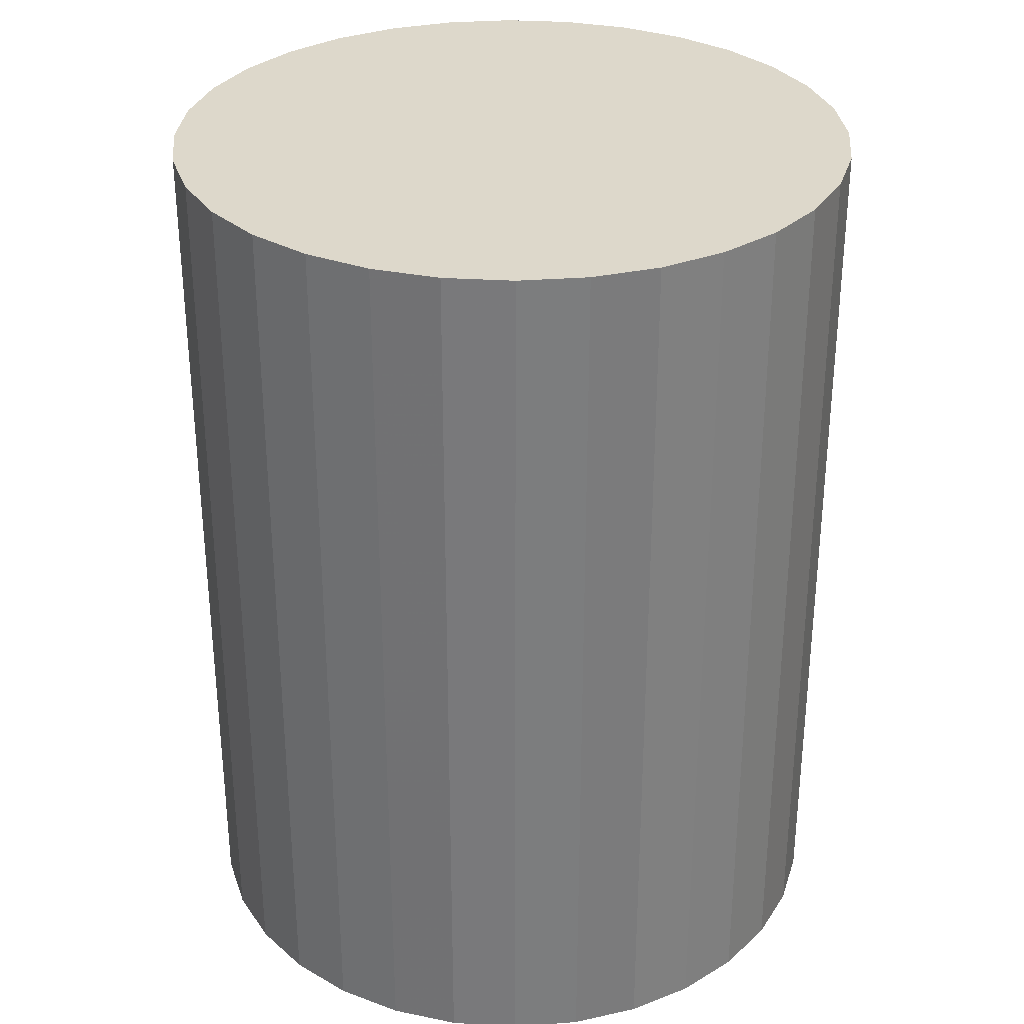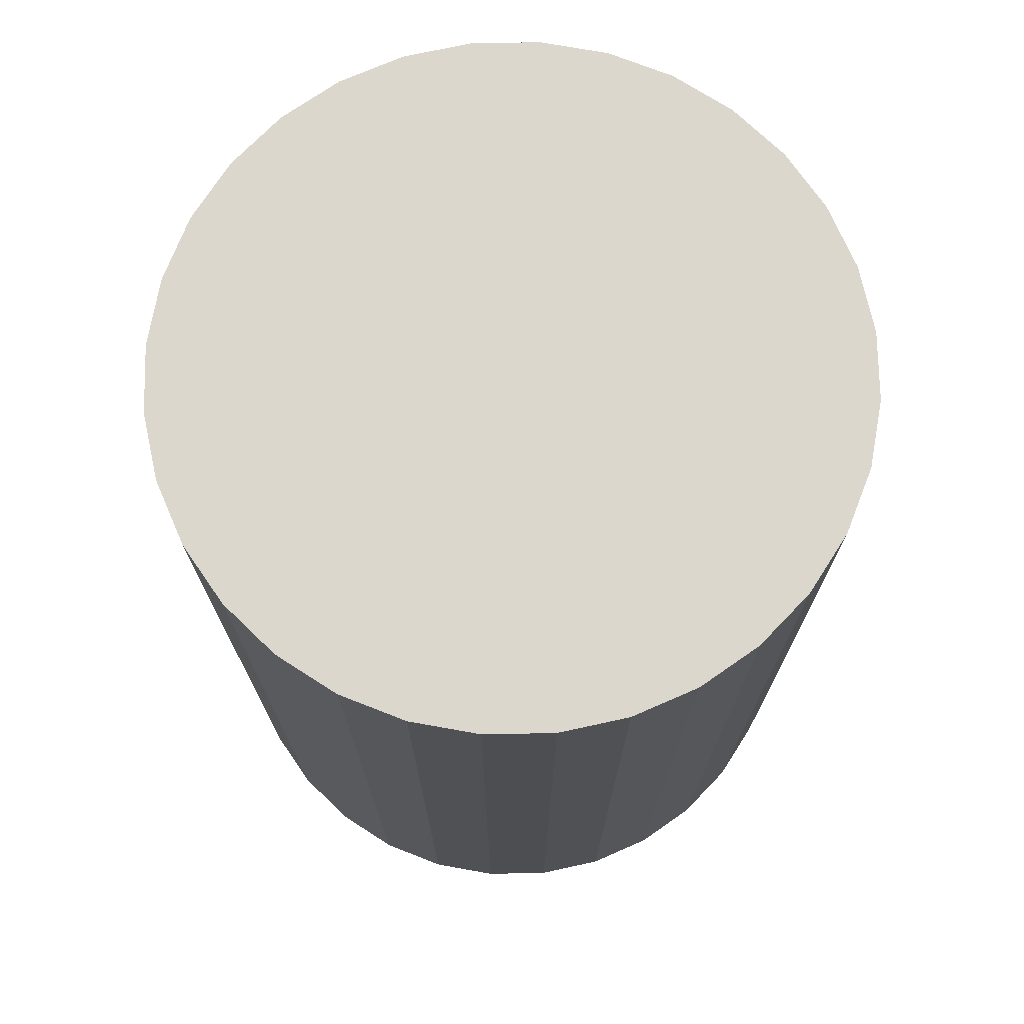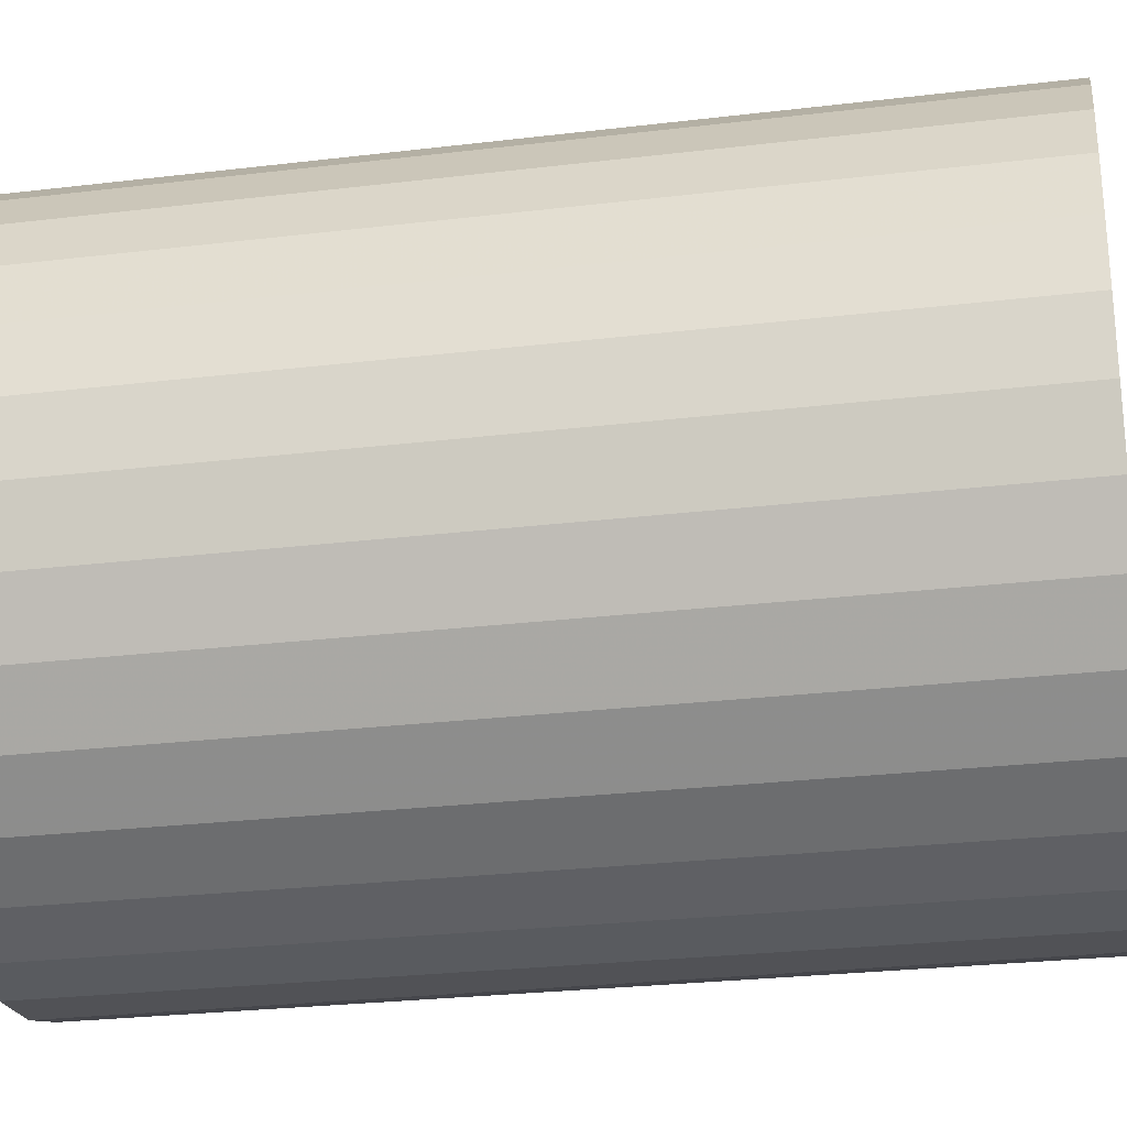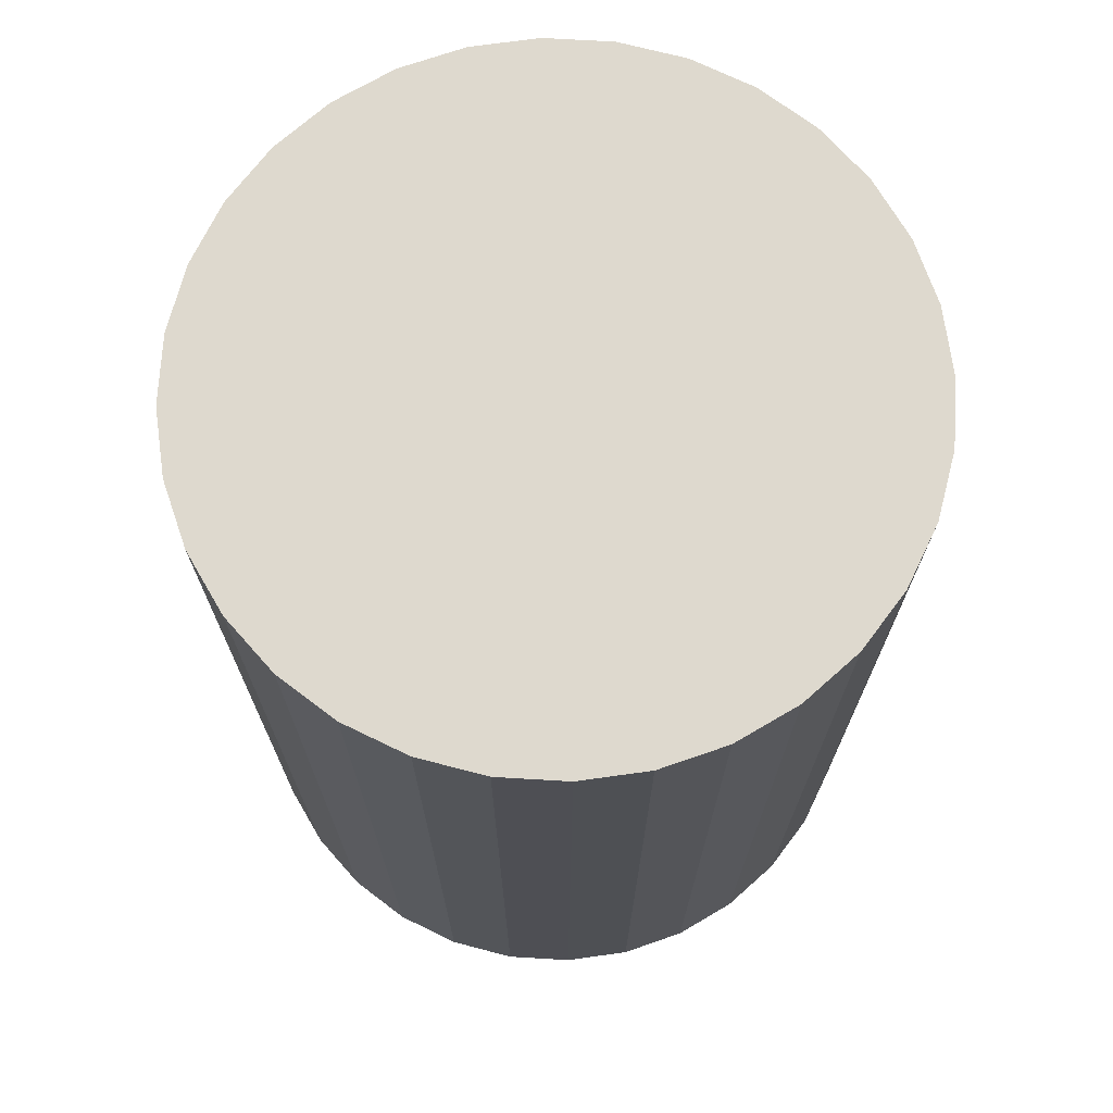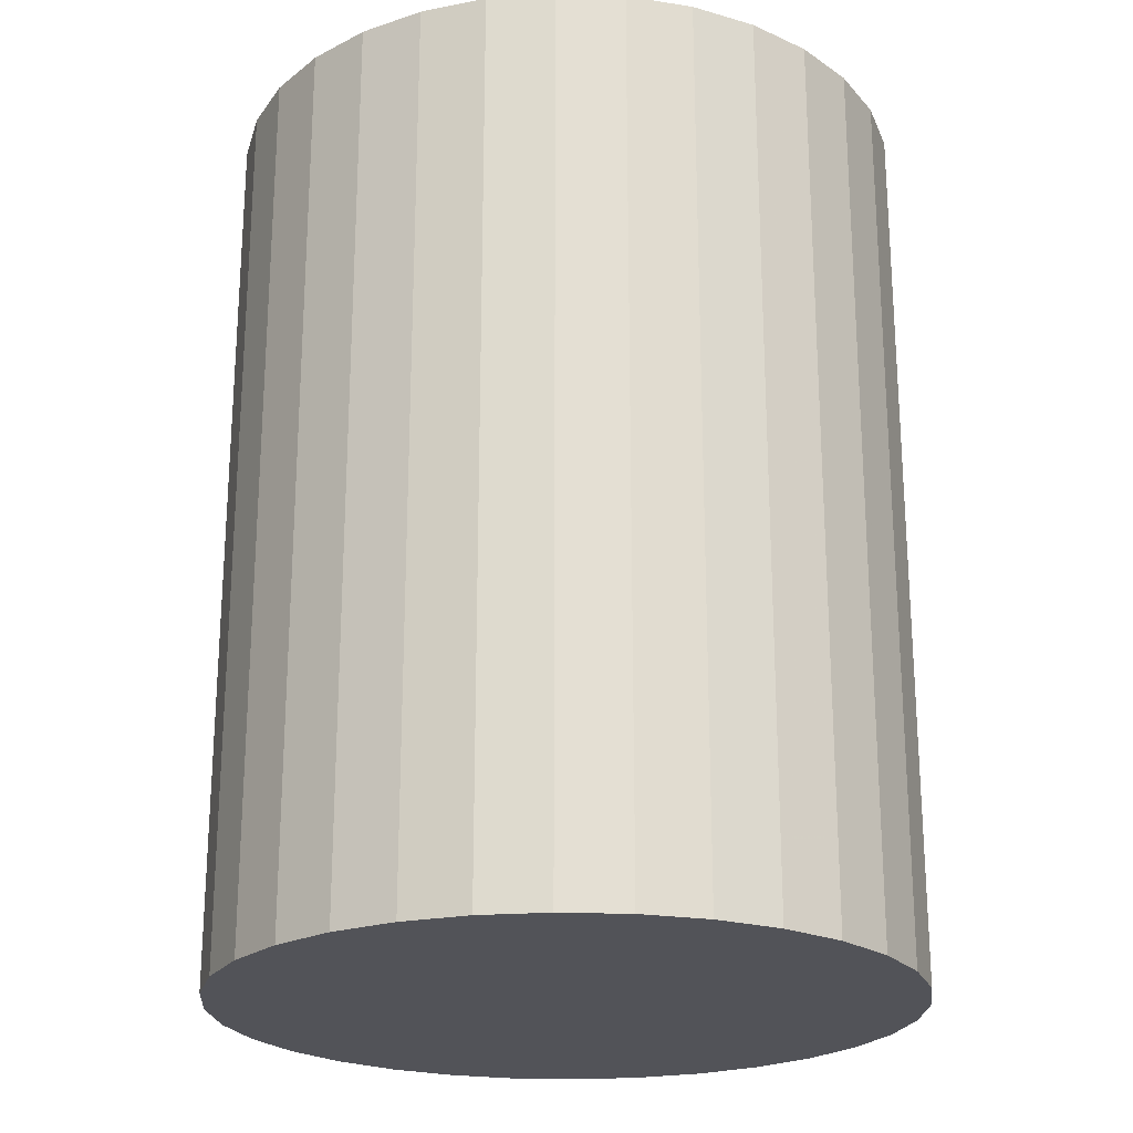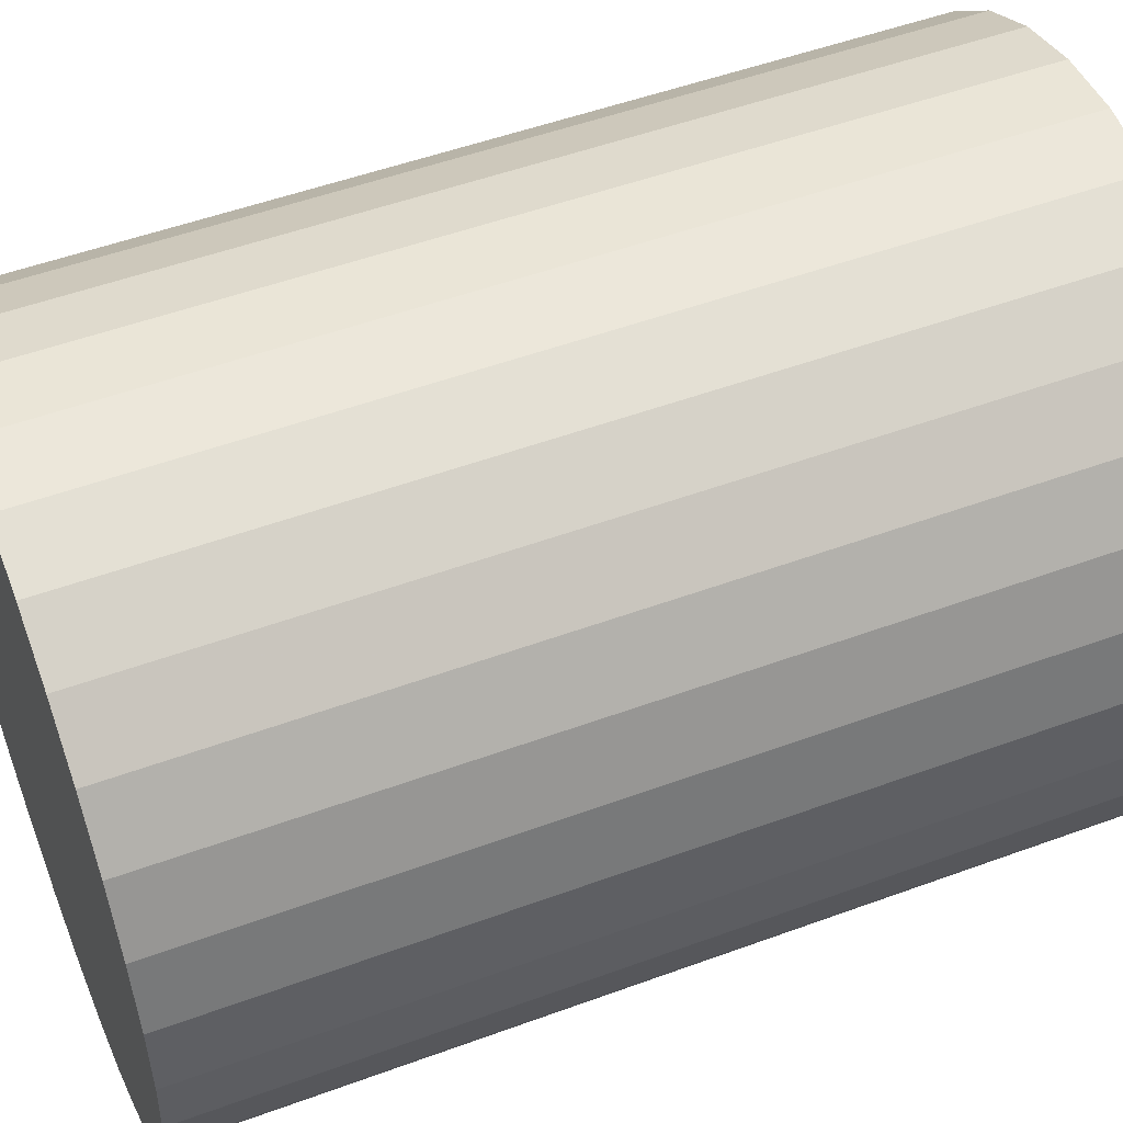
<metadata>
{"format":"obj","ext":"obj","renderer":"f3d","projection":"perspective","resolution":1024,"background":"white","views":[{"elev":31.4,"azim":-56.8,"up":"+Z"},{"elev":73.2,"azim":105.8,"up":"+Z"},{"elev":-26.8,"azim":100.6,"up":"+Y"},{"elev":71.6,"azim":-81.0,"up":"+Z"},{"elev":-22.7,"azim":-32.0,"up":"+Z"},{"elev":51.2,"azim":-111.8,"up":"+Y"}]}
</metadata>
<code>
v 0 0 -0.03971
v 0.03027 0 -0.03971
v 0.03027 0 0.03971
v 0 0 0.03971
v 0.02969 0.005906 -0.03971
v 0.02969 0.005906 0.03971
v 0.02797 0.01158 -0.03971
v 0.02797 0.01158 0.03971
v 0.02517 0.01682 -0.03971
v 0.02517 0.01682 0.03971
v 0.0214 0.0214 -0.03971
v 0.0214 0.0214 0.03971
v 0.01682 0.02517 -0.03971
v 0.01682 0.02517 0.03971
v 0.01158 0.02797 -0.03971
v 0.01158 0.02797 0.03971
v 0.005906 0.02969 -0.03971
v 0.005906 0.02969 0.03971
v 0 0.03027 -0.03971
v 0 0.03027 0.03971
v -0.005906 0.02969 -0.03971
v -0.005906 0.02969 0.03971
v -0.01158 0.02797 -0.03971
v -0.01158 0.02797 0.03971
v -0.01682 0.02517 -0.03971
v -0.01682 0.02517 0.03971
v -0.0214 0.0214 -0.03971
v -0.0214 0.0214 0.03971
v -0.02517 0.01682 -0.03971
v -0.02517 0.01682 0.03971
v -0.02797 0.01158 -0.03971
v -0.02797 0.01158 0.03971
v -0.02969 0.005906 -0.03971
v -0.02969 0.005906 0.03971
v -0.03027 0 -0.03971
v -0.03027 0 0.03971
v -0.02969 -0.005906 -0.03971
v -0.02969 -0.005906 0.03971
v -0.02797 -0.01158 -0.03971
v -0.02797 -0.01158 0.03971
v -0.02517 -0.01682 -0.03971
v -0.02517 -0.01682 0.03971
v -0.0214 -0.0214 -0.03971
v -0.0214 -0.0214 0.03971
v -0.01682 -0.02517 -0.03971
v -0.01682 -0.02517 0.03971
v -0.01158 -0.02797 -0.03971
v -0.01158 -0.02797 0.03971
v -0.005906 -0.02969 -0.03971
v -0.005906 -0.02969 0.03971
v -0 -0.03027 -0.03971
v -0 -0.03027 0.03971
v 0.005906 -0.02969 -0.03971
v 0.005906 -0.02969 0.03971
v 0.01158 -0.02797 -0.03971
v 0.01158 -0.02797 0.03971
v 0.01682 -0.02517 -0.03971
v 0.01682 -0.02517 0.03971
v 0.0214 -0.0214 -0.03971
v 0.0214 -0.0214 0.03971
v 0.02517 -0.01682 -0.03971
v 0.02517 -0.01682 0.03971
v 0.02797 -0.01158 -0.03971
v 0.02797 -0.01158 0.03971
v 0.02969 -0.005906 -0.03971
v 0.02969 -0.005906 0.03971
f 2 1 5
f 2 5 3
f 3 5 6
f 3 6 4
f 5 1 7
f 5 7 6
f 6 7 8
f 6 8 4
f 7 1 9
f 7 9 8
f 8 9 10
f 8 10 4
f 9 1 11
f 9 11 10
f 10 11 12
f 10 12 4
f 11 1 13
f 11 13 12
f 12 13 14
f 12 14 4
f 13 1 15
f 13 15 14
f 14 15 16
f 14 16 4
f 15 1 17
f 15 17 16
f 16 17 18
f 16 18 4
f 17 1 19
f 17 19 18
f 18 19 20
f 18 20 4
f 19 1 21
f 19 21 20
f 20 21 22
f 20 22 4
f 21 1 23
f 21 23 22
f 22 23 24
f 22 24 4
f 23 1 25
f 23 25 24
f 24 25 26
f 24 26 4
f 25 1 27
f 25 27 26
f 26 27 28
f 26 28 4
f 27 1 29
f 27 29 28
f 28 29 30
f 28 30 4
f 29 1 31
f 29 31 30
f 30 31 32
f 30 32 4
f 31 1 33
f 31 33 32
f 32 33 34
f 32 34 4
f 33 1 35
f 33 35 34
f 34 35 36
f 34 36 4
f 35 1 37
f 35 37 36
f 36 37 38
f 36 38 4
f 37 1 39
f 37 39 38
f 38 39 40
f 38 40 4
f 39 1 41
f 39 41 40
f 40 41 42
f 40 42 4
f 41 1 43
f 41 43 42
f 42 43 44
f 42 44 4
f 43 1 45
f 43 45 44
f 44 45 46
f 44 46 4
f 45 1 47
f 45 47 46
f 46 47 48
f 46 48 4
f 47 1 49
f 47 49 48
f 48 49 50
f 48 50 4
f 49 1 51
f 49 51 50
f 50 51 52
f 50 52 4
f 51 1 53
f 51 53 52
f 52 53 54
f 52 54 4
f 53 1 55
f 53 55 54
f 54 55 56
f 54 56 4
f 55 1 57
f 55 57 56
f 56 57 58
f 56 58 4
f 57 1 59
f 57 59 58
f 58 59 60
f 58 60 4
f 59 1 61
f 59 61 60
f 60 61 62
f 60 62 4
f 61 1 63
f 61 63 62
f 62 63 64
f 62 64 4
f 63 1 65
f 63 65 64
f 64 65 66
f 64 66 4
f 65 1 2
f 65 2 66
f 66 2 3
f 66 3 4

</code>
